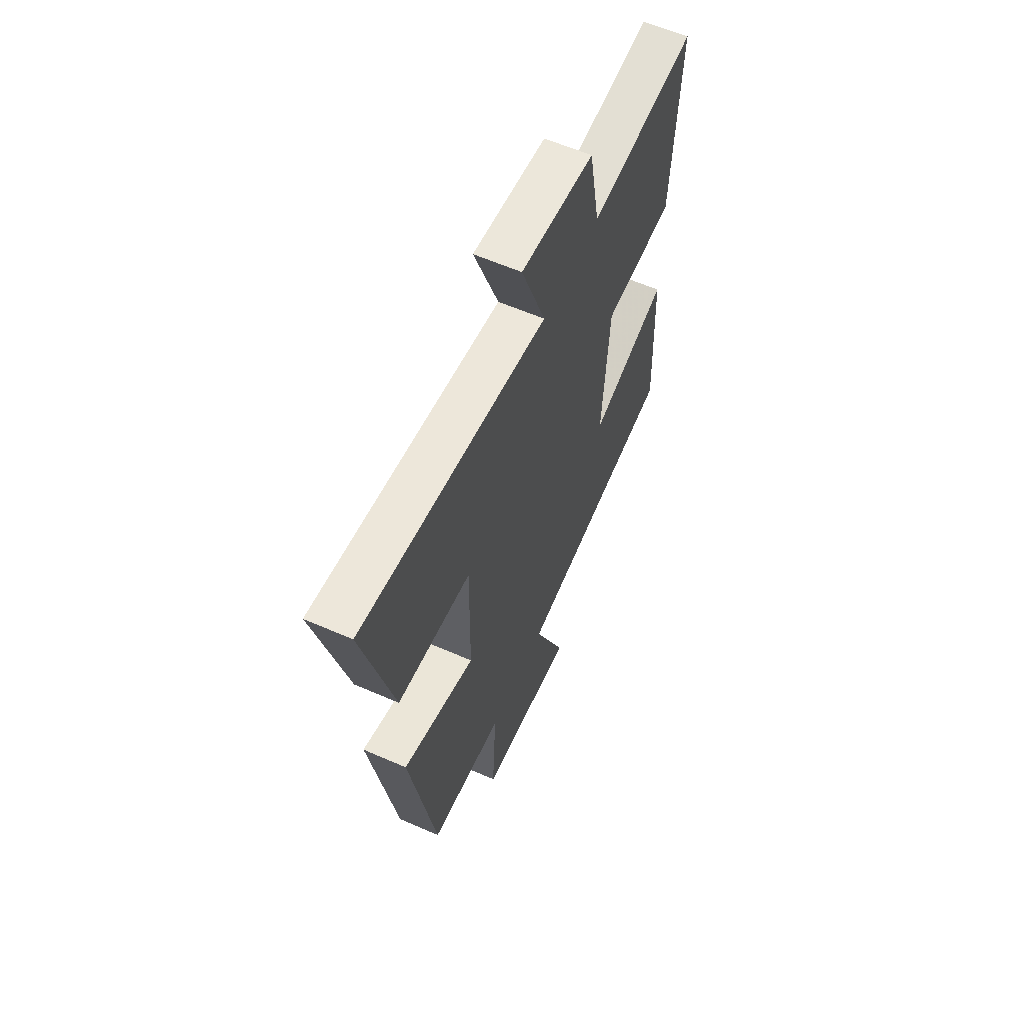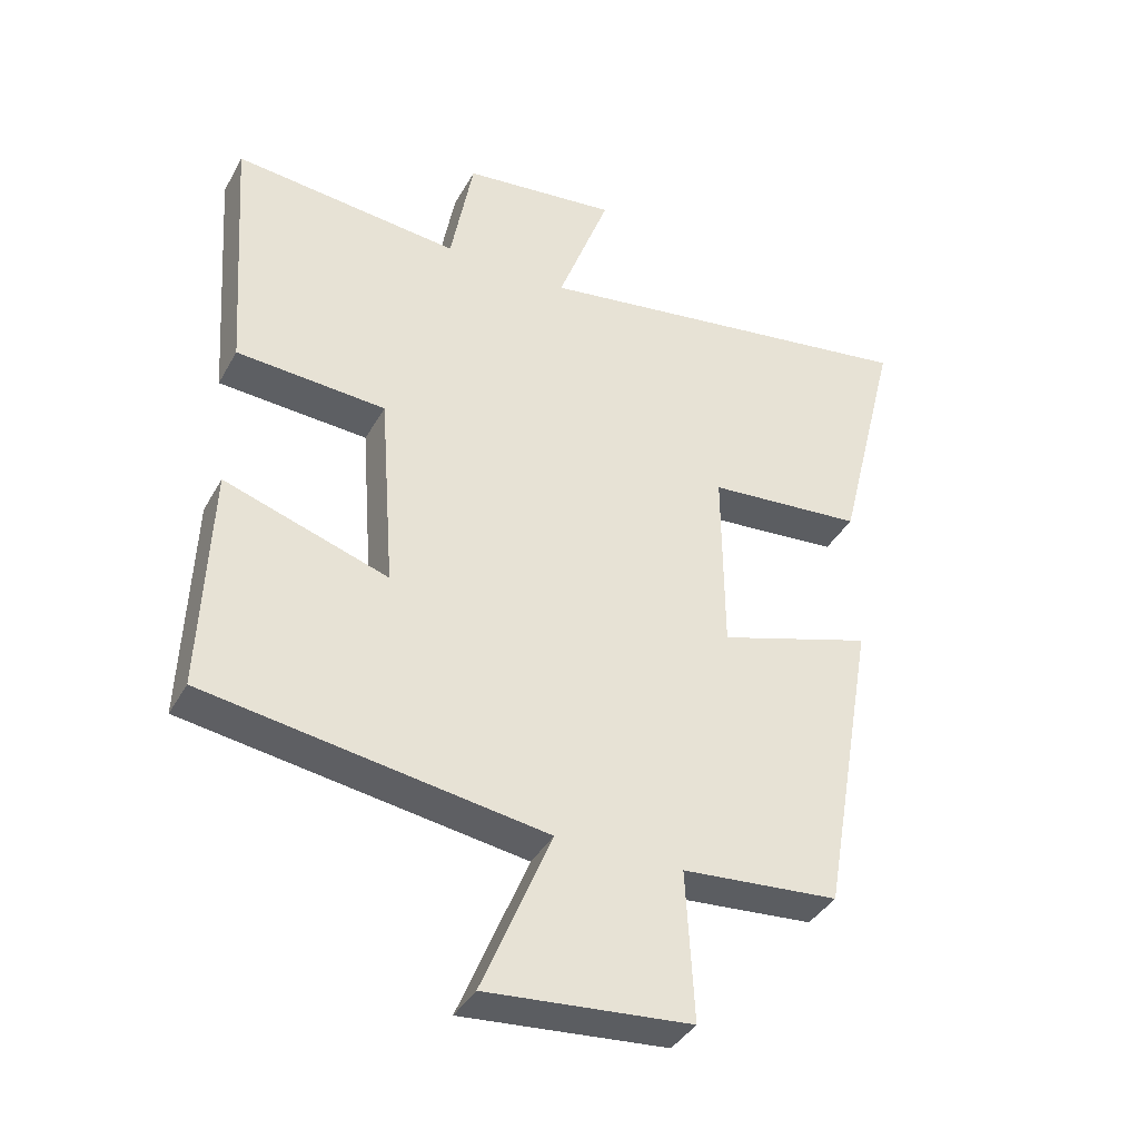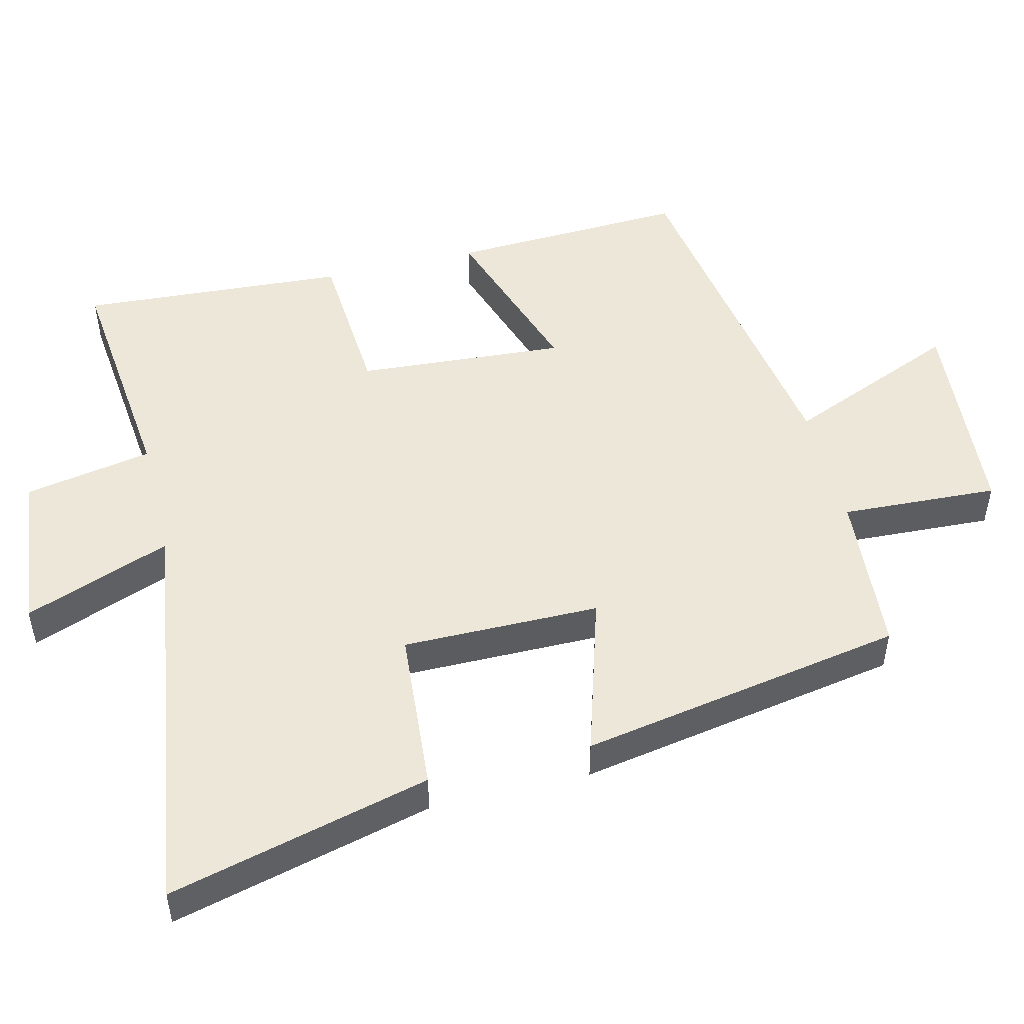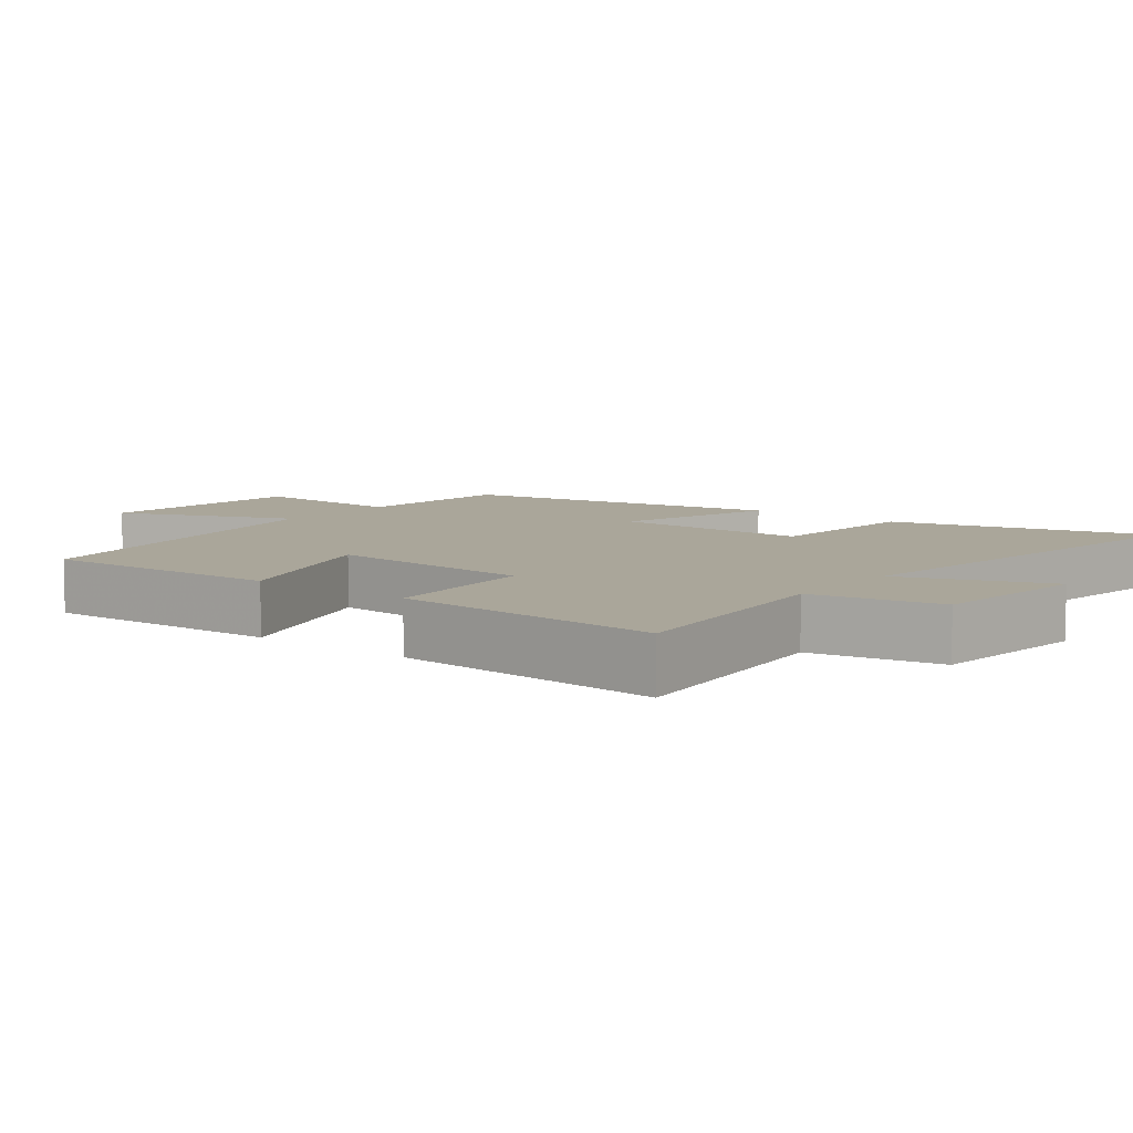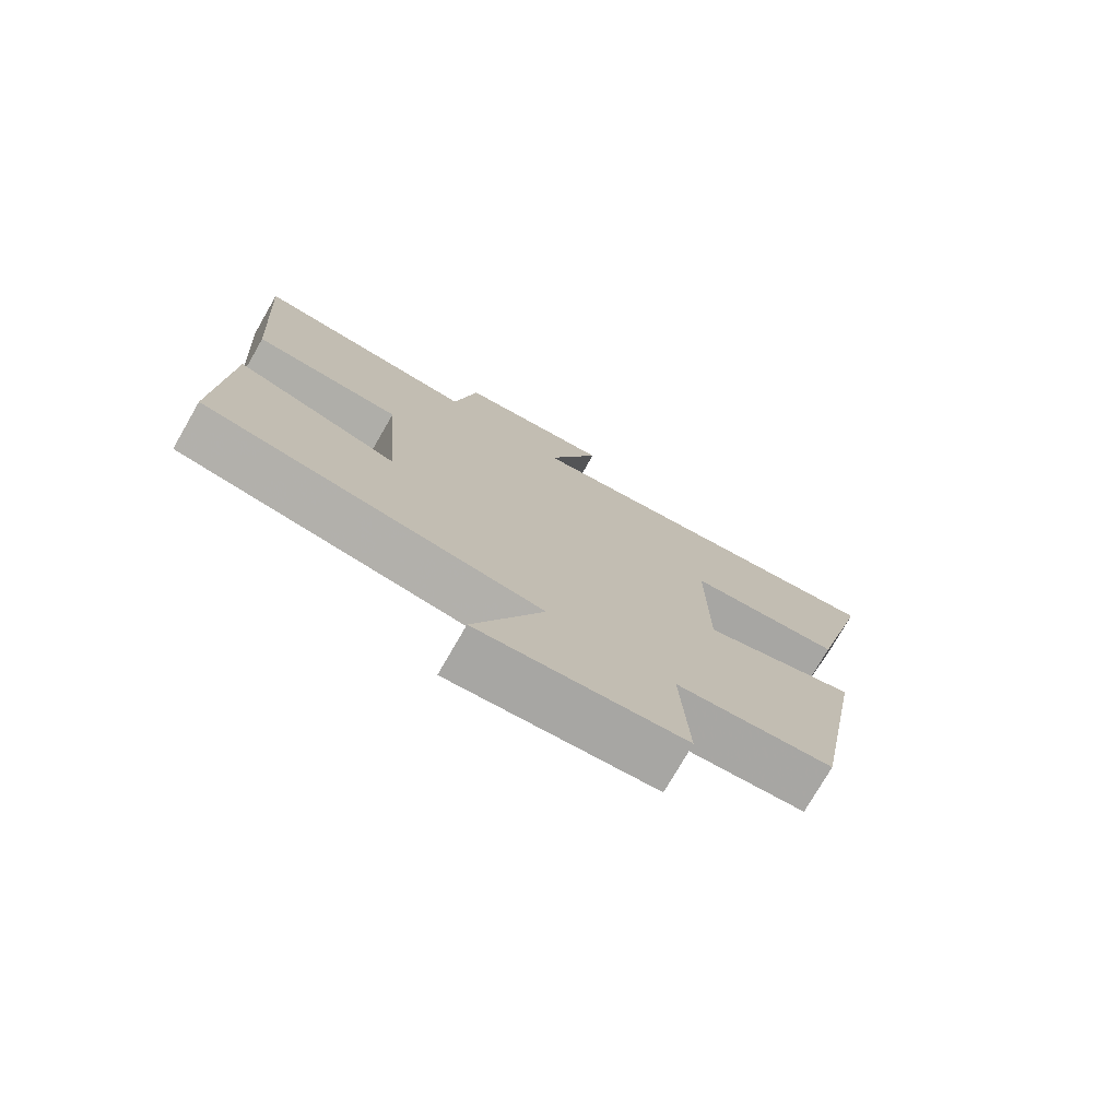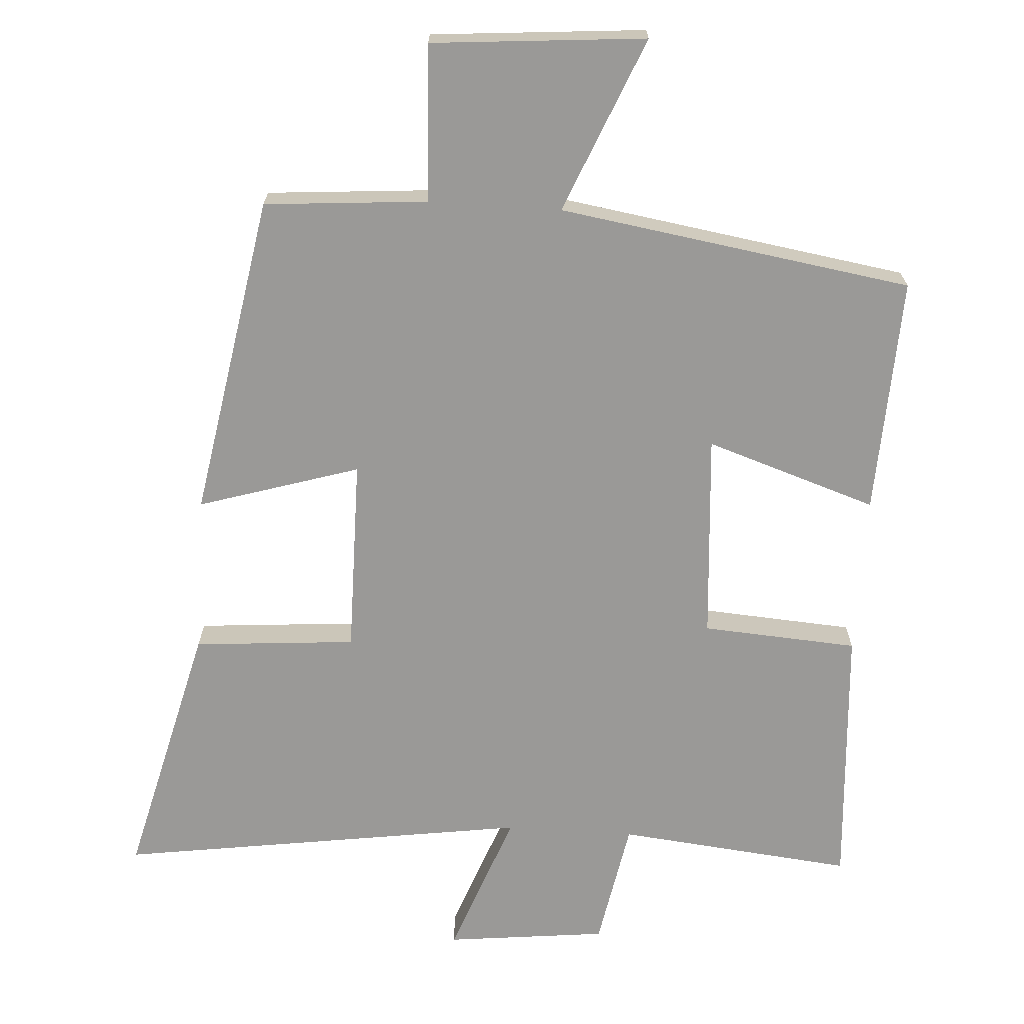
<metadata>
{"format":"obj","ext":"obj","renderer":"f3d","projection":"perspective","resolution":1024,"background":"white","views":[{"elev":60.5,"azim":114.1,"up":"+Z"},{"elev":-38.5,"azim":-26.3,"up":"+Z"},{"elev":49.6,"azim":76.0,"up":"+Y"},{"elev":7.8,"azim":-52.2,"up":"+Y"},{"elev":-76.2,"azim":-30.0,"up":"+Z"},{"elev":-68.9,"azim":176.3,"up":"+Y"}]}
</metadata>
<code>
v 0.419 0.07 -0.481
v 0.184 0.07 -0.5
v 0.196 0.07 -0.725
v -0.11 0.07 -0.751
v -0.006 0.07 -0.5
v -0.514 0.07 -0.421
v -0.5 0.07 -0.08
v -0.254 0.07 -0.161
v -0.276 0.07 0.137
v -0.5 0.07 0.152
v -0.526 0.07 0.535
v -0.186 0.07 0.5
v -0.152 0.07 0.684
v 0.08 0.07 0.71
v 0.002 0.07 0.5
v 0.593 0.07 0.587
v 0.5 0.07 0.214
v 0.267 0.07 0.195
v 0.269 0.07 -0.087
v 0.5 0.07 -0.016
v 0.419 0 -0.481
v 0.184 0 -0.5
v 0.196 0 -0.725
v -0.11 0 -0.751
v -0.006 0 -0.5
v -0.514 0 -0.421
v -0.5 0 -0.08
v -0.254 0 -0.161
v -0.276 0 0.137
v -0.5 0 0.152
v -0.526 0 0.535
v -0.186 0 0.5
v -0.152 0 0.684
v 0.08 0 0.71
v 0.002 0 0.5
v 0.593 0 0.587
v 0.5 0 0.214
v 0.267 0 0.195
v 0.269 0 -0.087
v 0.5 0 -0.016
f 19 20 1 2
f 18 19 2
f 15 16 17 18
f 15 18 2
f 12 13 14 15
f 12 15 2 3
f 9 10 11 12
f 8 9 12 3
f 5 6 7 8
f 5 8 3
f 3 4 5
f 22 21 40 39
f 22 39 38
f 38 37 36 35
f 22 38 35
f 35 34 33 32
f 23 22 35 32
f 32 31 30 29
f 23 32 29 28
f 28 27 26 25
f 23 28 25
f 25 24 23
f 1 21 22 2
f 2 22 23 3
f 3 23 24 4
f 4 24 25 5
f 5 25 26 6
f 6 26 27 7
f 7 27 28 8
f 8 28 29 9
f 9 29 30 10
f 10 30 31 11
f 11 31 32 12
f 12 32 33 13
f 13 33 34 14
f 14 34 35 15
f 15 35 36 16
f 16 36 37 17
f 17 37 38 18
f 18 38 39 19
f 19 39 40 20
f 20 40 21 1

</code>
